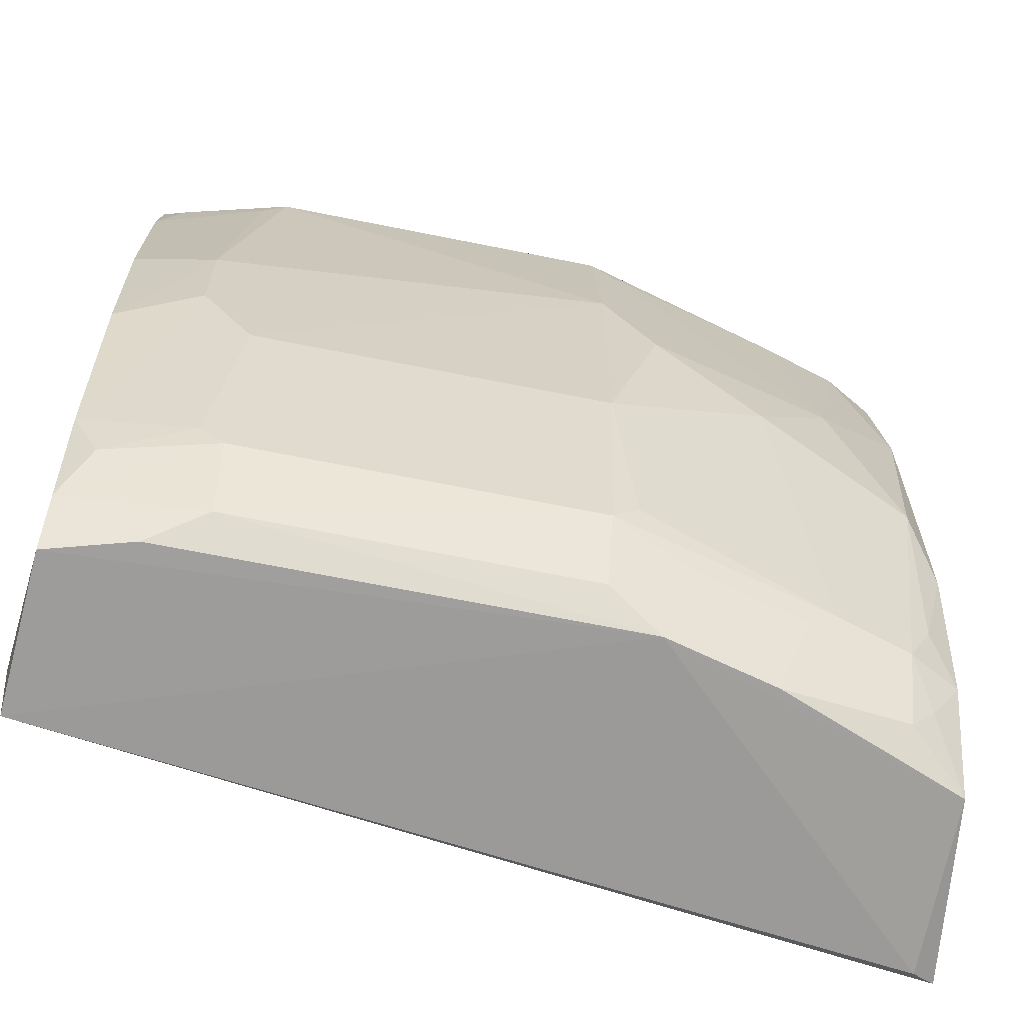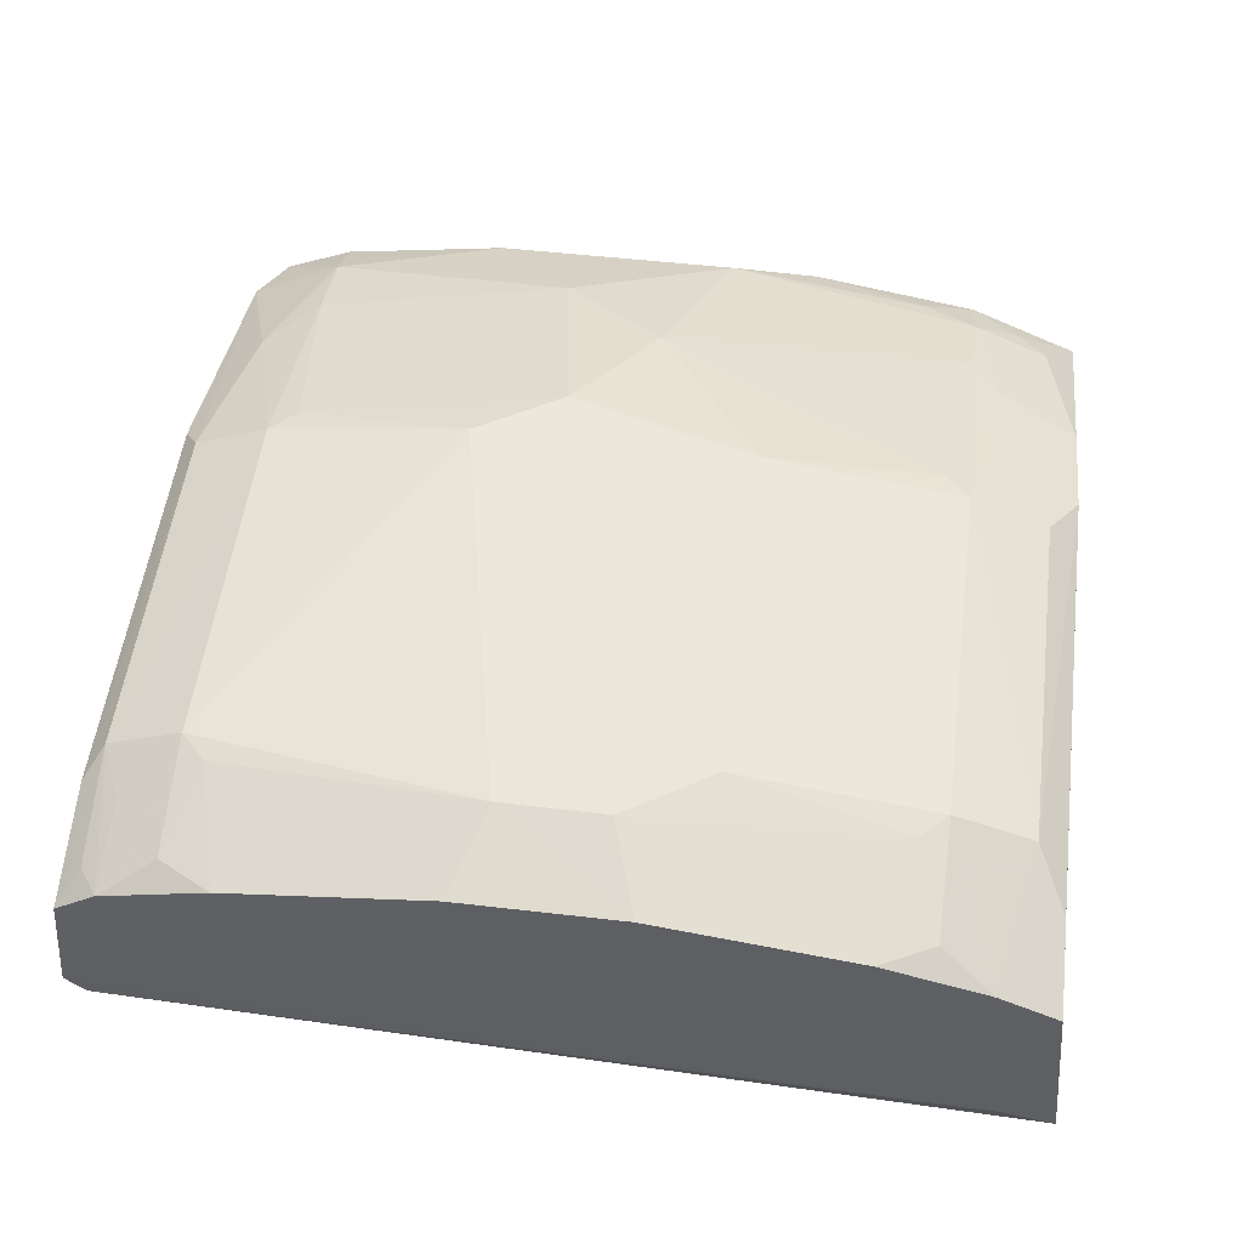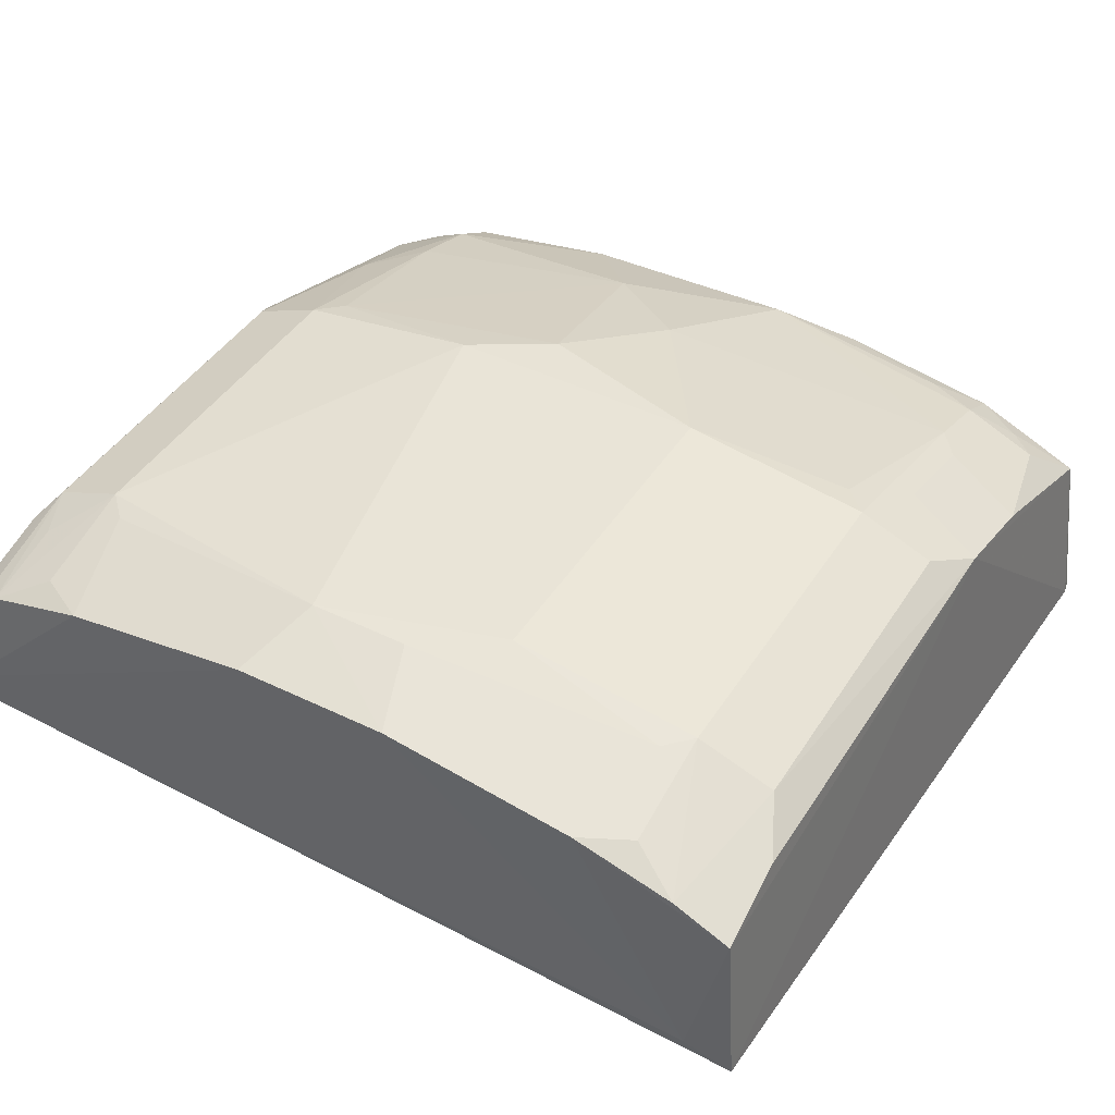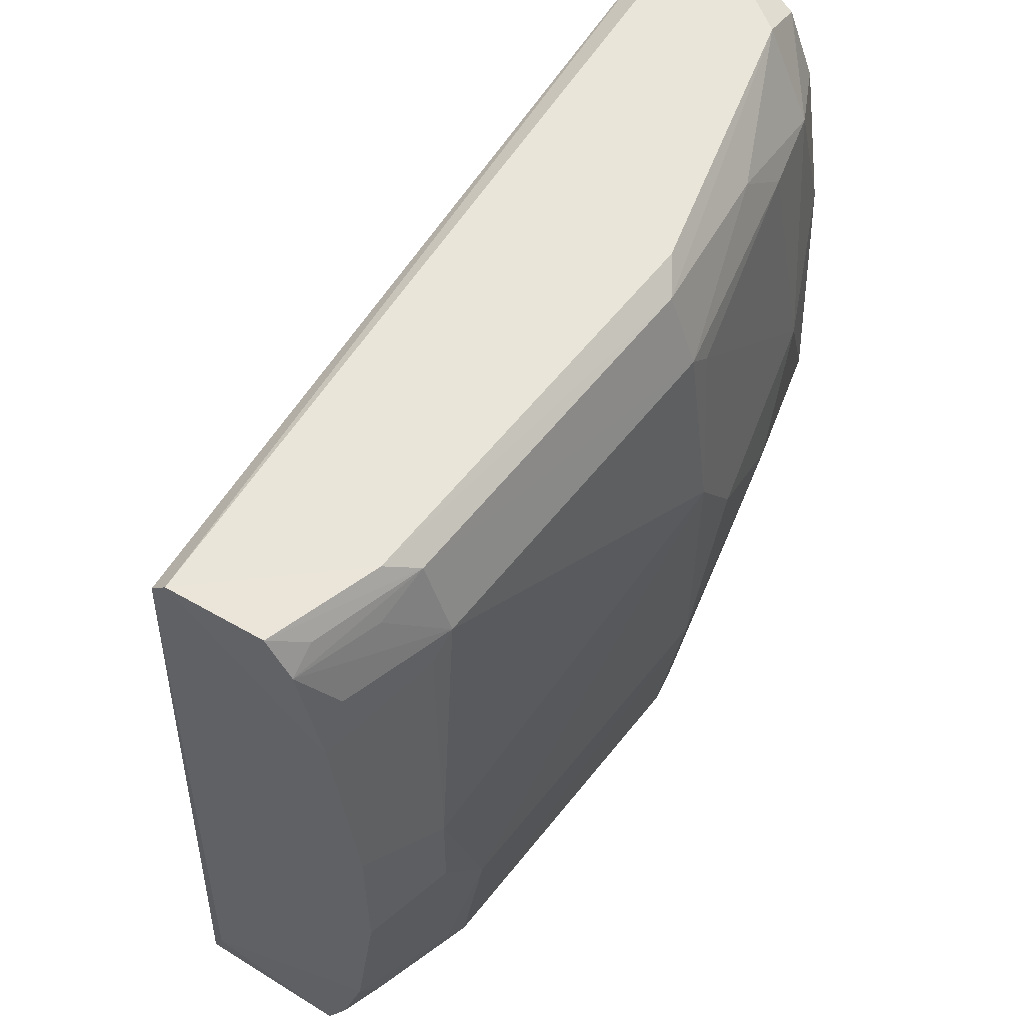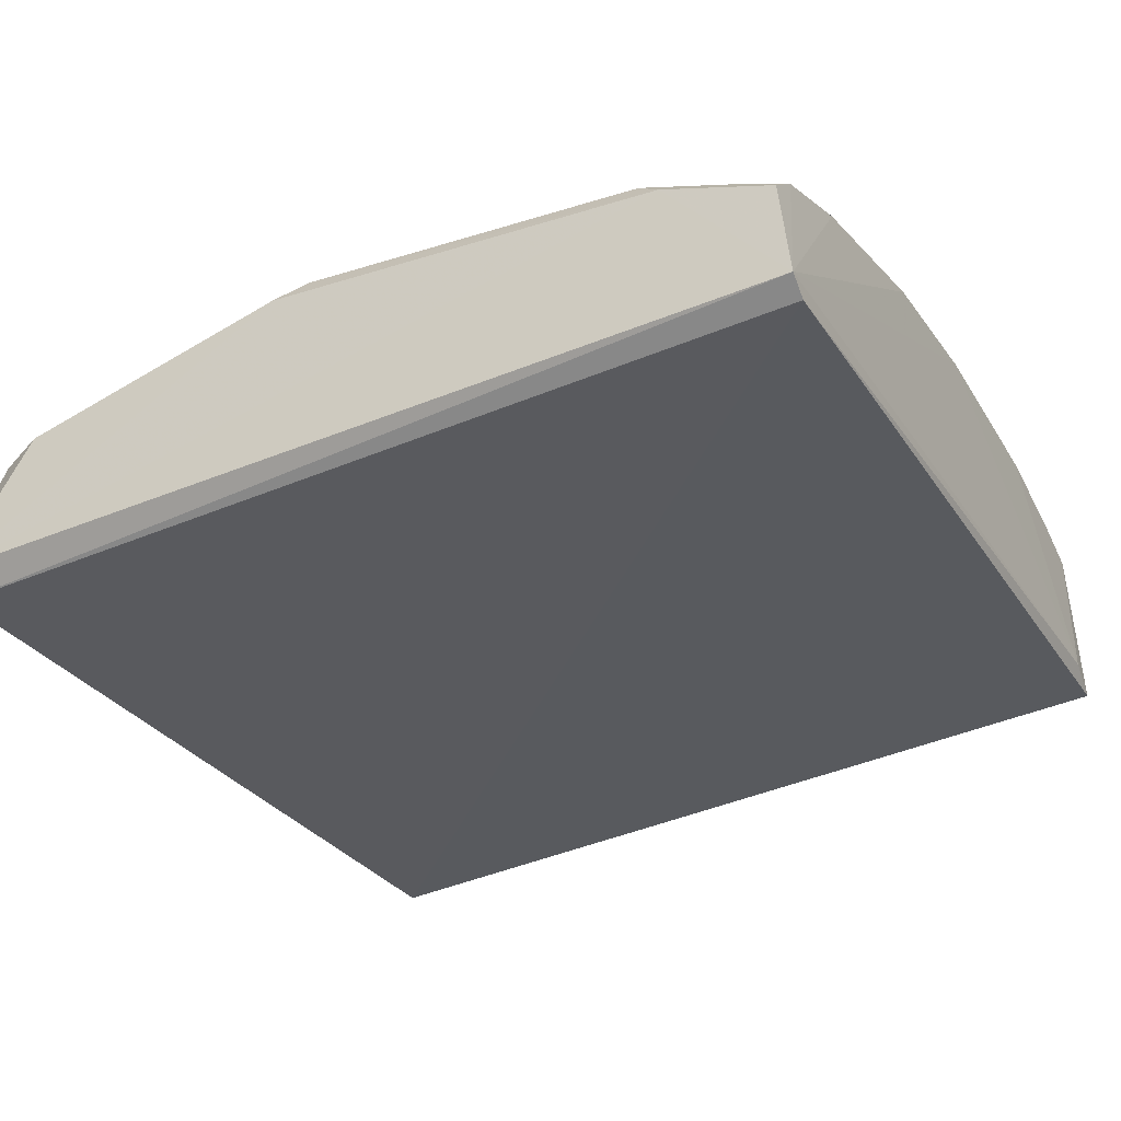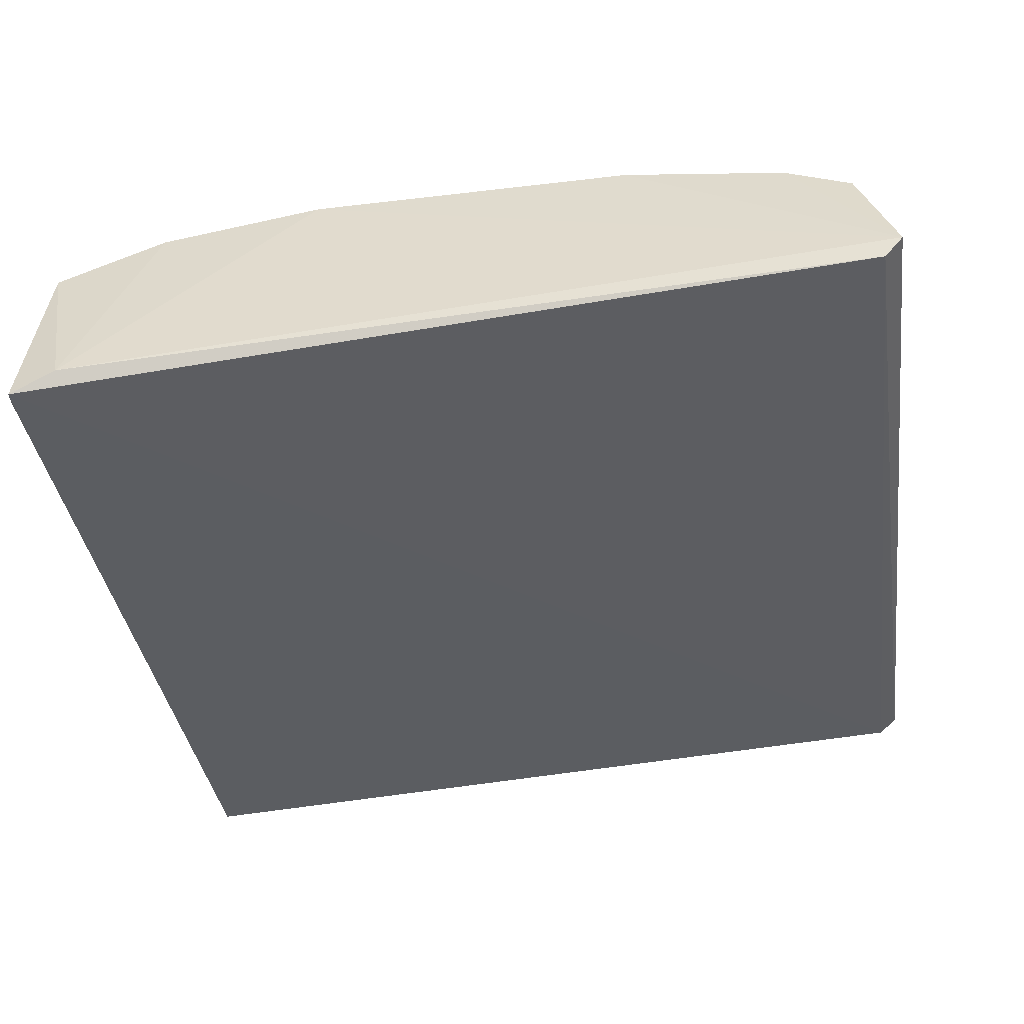
<metadata>
{"format":"obj","ext":"obj","renderer":"f3d","projection":"perspective","resolution":1024,"background":"white","views":[{"elev":-64.6,"azim":168.4,"up":"+Z"},{"elev":52.2,"azim":97.3,"up":"+Y"},{"elev":43.0,"azim":120.1,"up":"+Y"},{"elev":58.0,"azim":127.8,"up":"+Z"},{"elev":-25.3,"azim":27.3,"up":"+Y"},{"elev":-43.3,"azim":-82.0,"up":"+Y"}]}
</metadata>
<code>
v 0.00975 0.02933 0.08409
v 0.009911 0.03086 0.1098
v -0.01664 0.026 0.08405
v -0.01693 0.02652 0.0855
v -0.016 0.03169 0.08455
v -0.01674 0.02788 0.1101
v -0.01674 0.02866 0.1107
v 0.009897 0.03139 0.1104
v 0.006128 0.03512 0.1103
v 0.00949 0.03421 0.1103
v 0.009444 0.03578 0.106
v 0.009438 0.03658 0.1001
v 0.009901 0.02991 0.08553
v 0.00946 0.03415 0.08454
v -0.01597 0.02631 0.0839
v -0.006909 0.03488 0.08461
v -0.01591 0.03406 0.09277
v -0.01591 0.03407 0.1026
v -0.006135 0.03509 0.1103
v -0.005284 0.03575 0.1098
v 0.009441 0.03497 0.1091
v 0.009444 0.03576 0.08936
v 0.009427 0.03657 0.0953
v 0.005214 0.03568 0.08546
v -0.005284 0.03659 0.08778
v 0.005296 0.03659 0.08779
v -0.005284 0.03744 0.09361
v -0.01592 0.03323 0.08783
v 0.00859 0.03491 0.1097
v 0.005296 0.03576 0.1097
v -0.005284 0.03663 0.1076
v 0.005296 0.03663 0.1076
v 0.008601 0.03575 0.1076
v 0.006045 0.03657 0.1068
v 0.006048 0.03655 0.08855
v 0.008615 0.03571 0.0878
v -0.01112 0.0348 0.08712
v -0.01431 0.03313 0.08554
v -0.01435 0.03409 0.08781
v -0.005284 0.03566 0.08547
v 0.00689 0.03487 0.08462
v 0.005296 0.03742 0.0936
v -0.01201 0.03481 0.08781
v -0.01029 0.03657 0.09698
v -0.01284 0.03568 0.1001
v -0.006922 0.03738 0.09923
v -0.01028 0.03479 0.109
v -0.012 0.03485 0.1075
v -0.006064 0.03658 0.1068
v -0.005284 0.03745 0.1018
v -0.01435 0.03414 0.1076
v -0.01511 0.03489 0.0953
v -0.01595 0.03325 0.1075
v -0.01595 0.03235 0.1096
v -0.01443 0.03264 0.1103
v -0.0151 0.03401 0.08939
v 0.006875 0.03565 0.1091
v 0.006894 0.03738 0.09923
v 0.009432 0.03491 0.08628
v 0.006895 0.03737 0.09614
v -0.01029 0.03397 0.08462
v -0.01503 0.03314 0.08639
v -0.007785 0.0357 0.0871
v -0.006077 0.03655 0.08857
f 1 2 3
f 4 5 3
f 6 3 2
f 6 4 3
f 6 7 4
f 6 8 7
f 6 2 8
f 9 8 10
f 9 7 8
f 11 8 12
f 13 1 14
f 13 8 2
f 13 2 1
f 15 1 3
f 15 3 5
f 16 15 5
f 16 14 1
f 16 1 15
f 17 4 7
f 17 7 18
f 19 9 20
f 19 7 9
f 21 10 8
f 21 8 11
f 22 13 14
f 23 12 8
f 23 8 13
f 23 13 22
f 24 25 26
f 27 26 25
f 28 5 4
f 28 4 17
f 29 10 21
f 30 20 9
f 30 9 10
f 30 10 29
f 30 29 21
f 30 31 20
f 30 32 31
f 33 32 21
f 33 21 11
f 34 33 11
f 34 32 33
f 35 36 26
f 35 22 36
f 37 38 39
f 40 24 16
f 40 25 24
f 41 24 14
f 41 14 16
f 41 16 24
f 42 26 27
f 42 35 26
f 43 37 39
f 44 45 46
f 44 46 27
f 47 31 48
f 47 20 31
f 49 48 31
f 49 45 48
f 49 46 45
f 50 31 32
f 50 49 31
f 50 46 49
f 50 42 27
f 50 27 46
f 51 45 18
f 51 48 45
f 51 47 48
f 52 17 18
f 52 18 45
f 52 45 44
f 52 44 43
f 52 43 39
f 53 18 7
f 53 7 54
f 53 51 18
f 53 54 51
f 55 54 7
f 55 7 19
f 55 19 20
f 55 20 47
f 55 51 54
f 55 47 51
f 56 28 17
f 56 39 28
f 56 52 39
f 56 17 52
f 57 30 21
f 57 21 32
f 57 32 30
f 58 34 11
f 58 11 12
f 58 32 34
f 58 12 23
f 58 50 32
f 58 42 50
f 59 36 22
f 59 22 14
f 59 14 24
f 59 24 26
f 59 26 36
f 60 23 22
f 60 22 35
f 60 35 42
f 60 58 23
f 60 42 58
f 61 16 5
f 61 5 38
f 61 38 37
f 62 28 39
f 62 39 38
f 62 38 5
f 62 5 28
f 63 25 40
f 63 43 25
f 63 37 43
f 63 40 16
f 63 61 37
f 63 16 61
f 64 27 25
f 64 25 43
f 64 44 27
f 64 43 44

</code>
